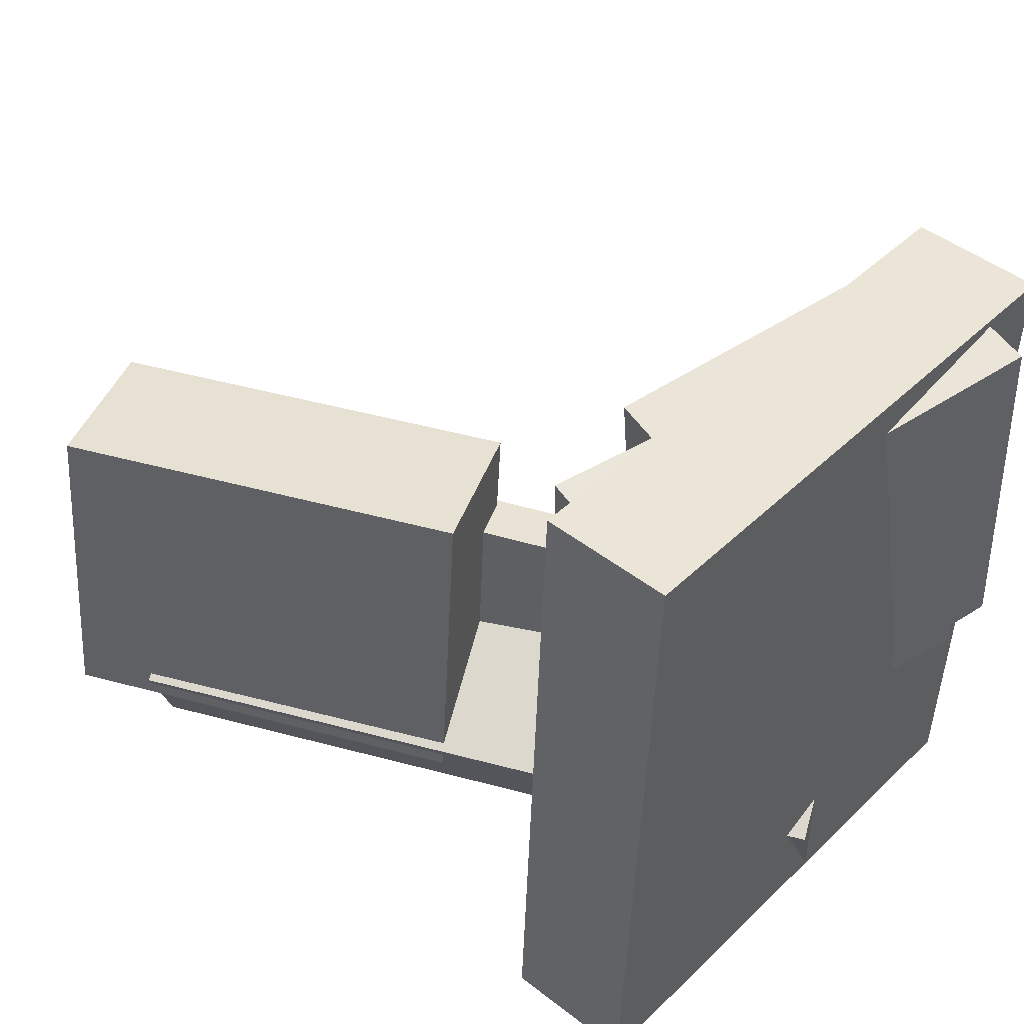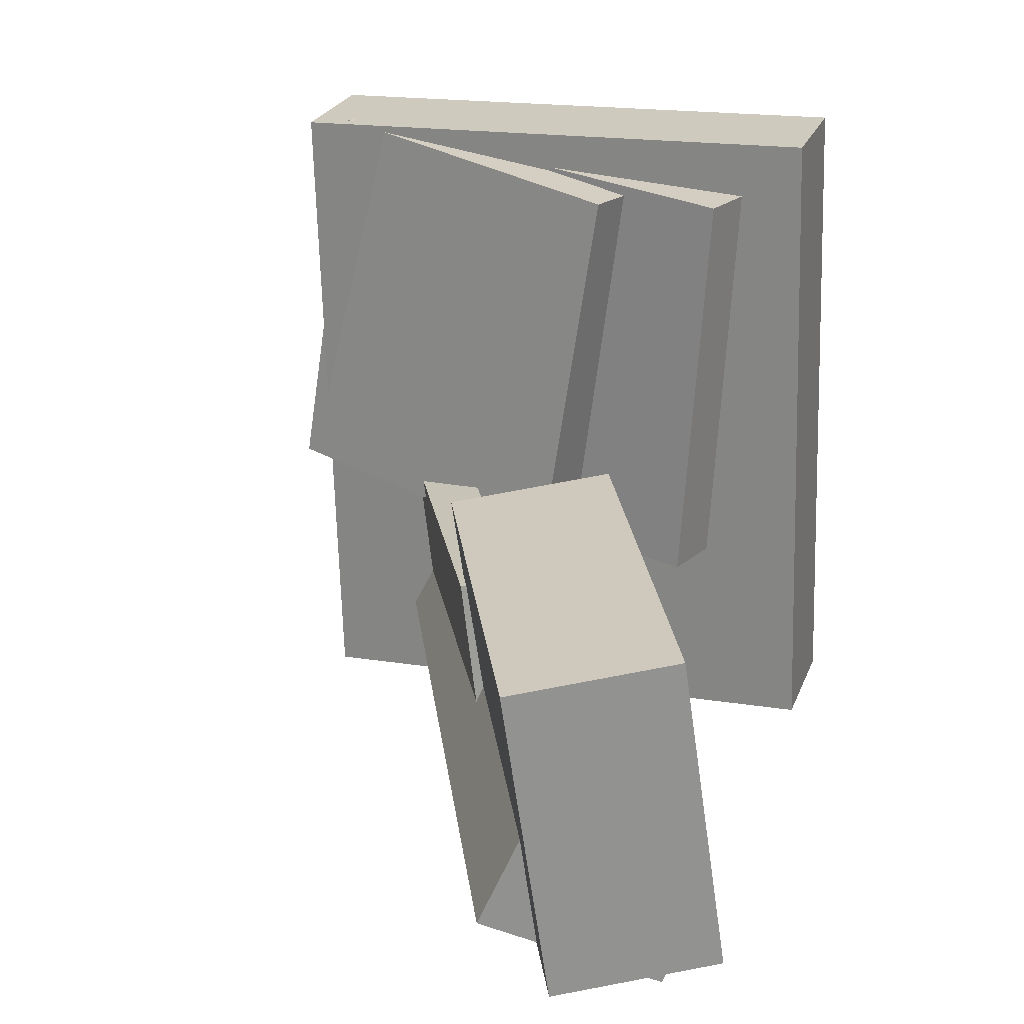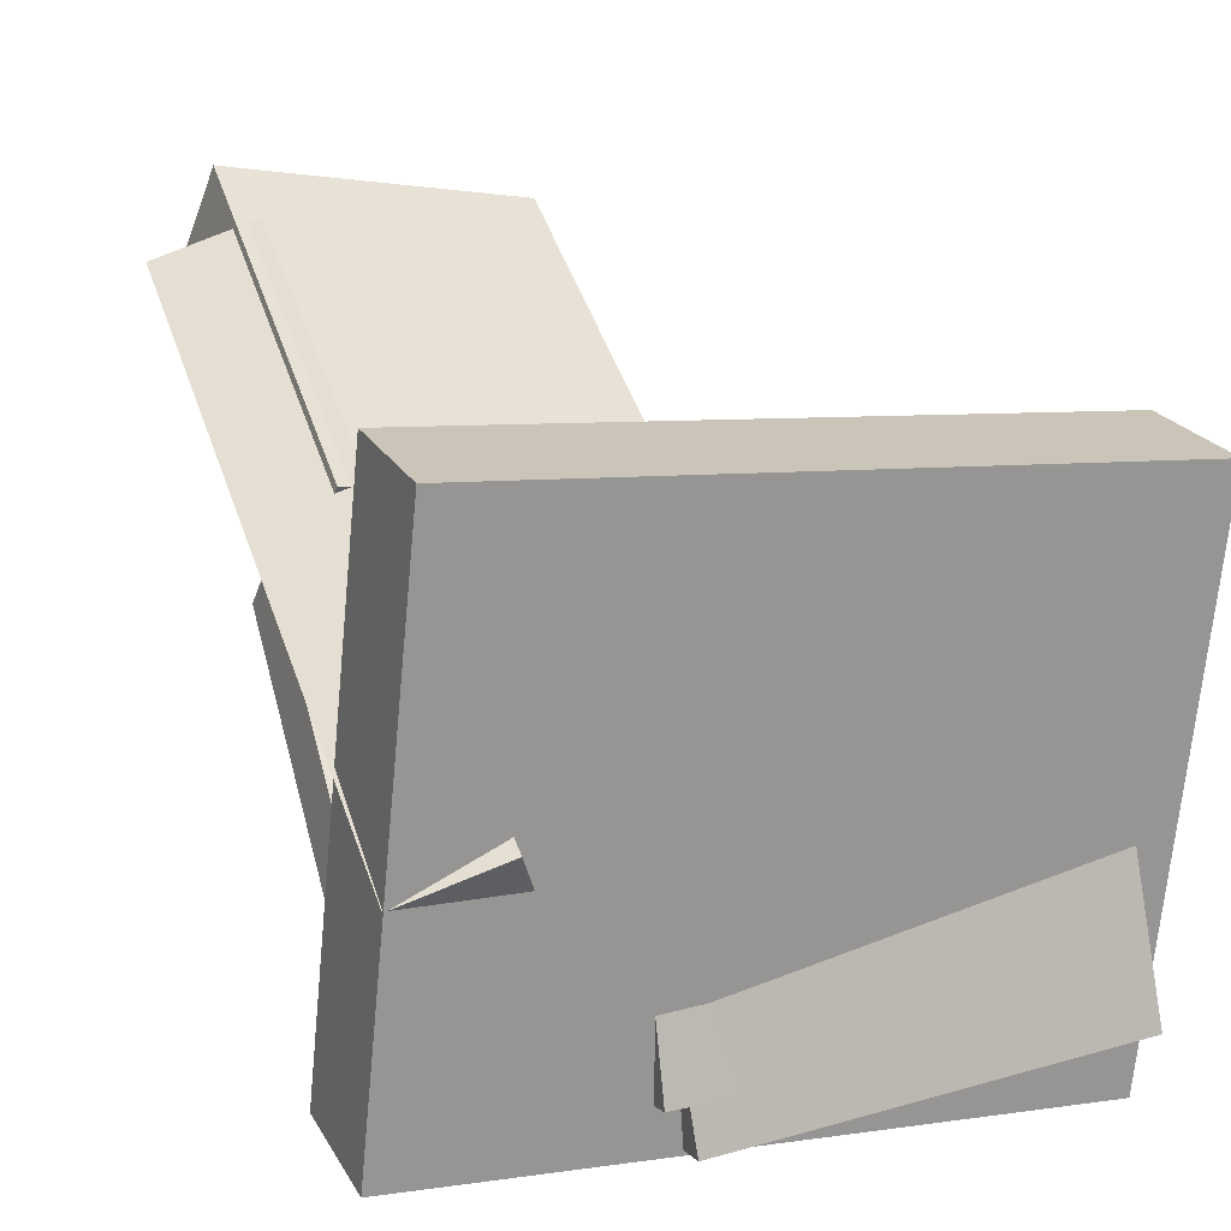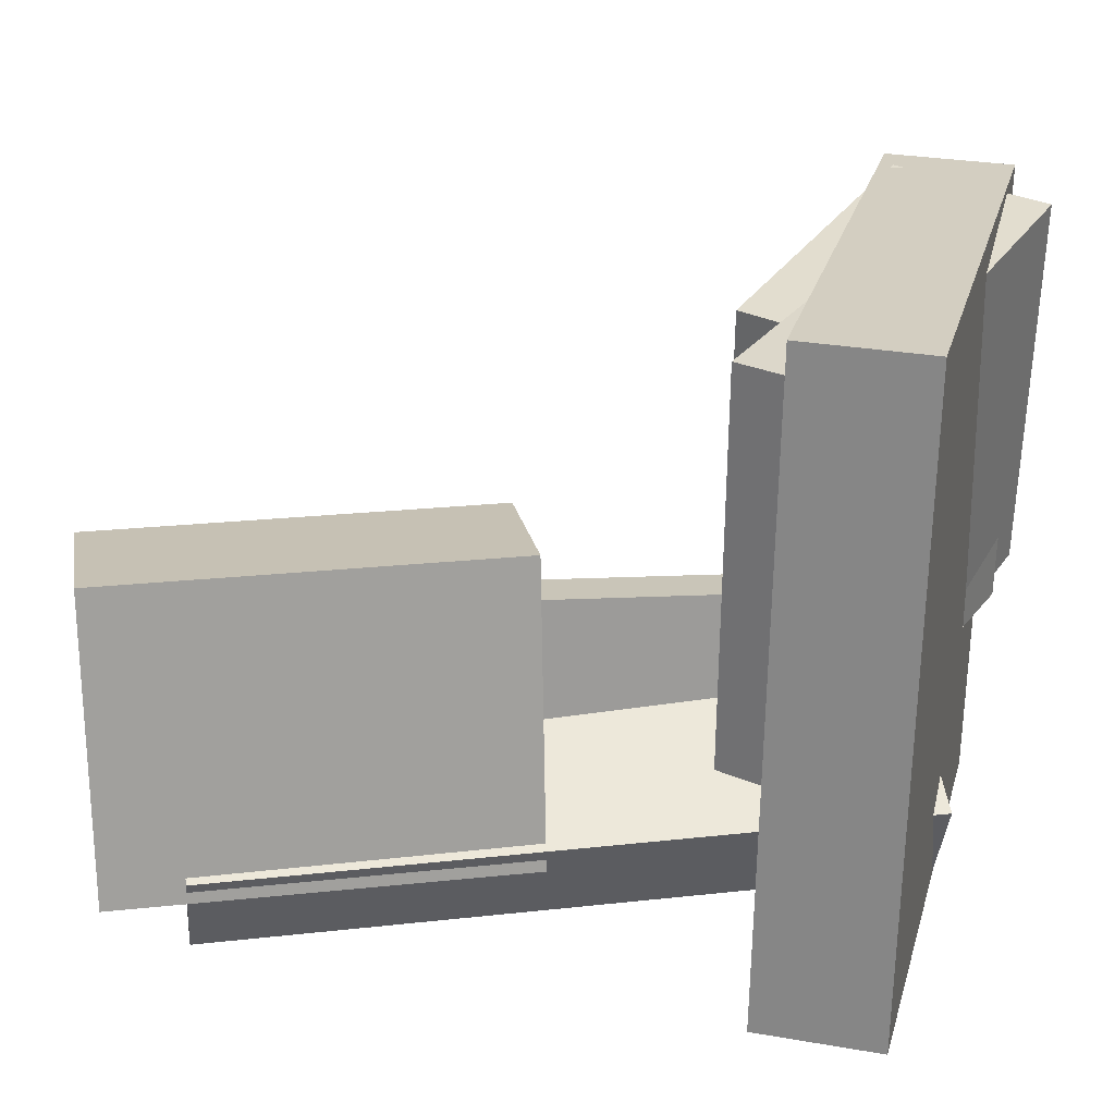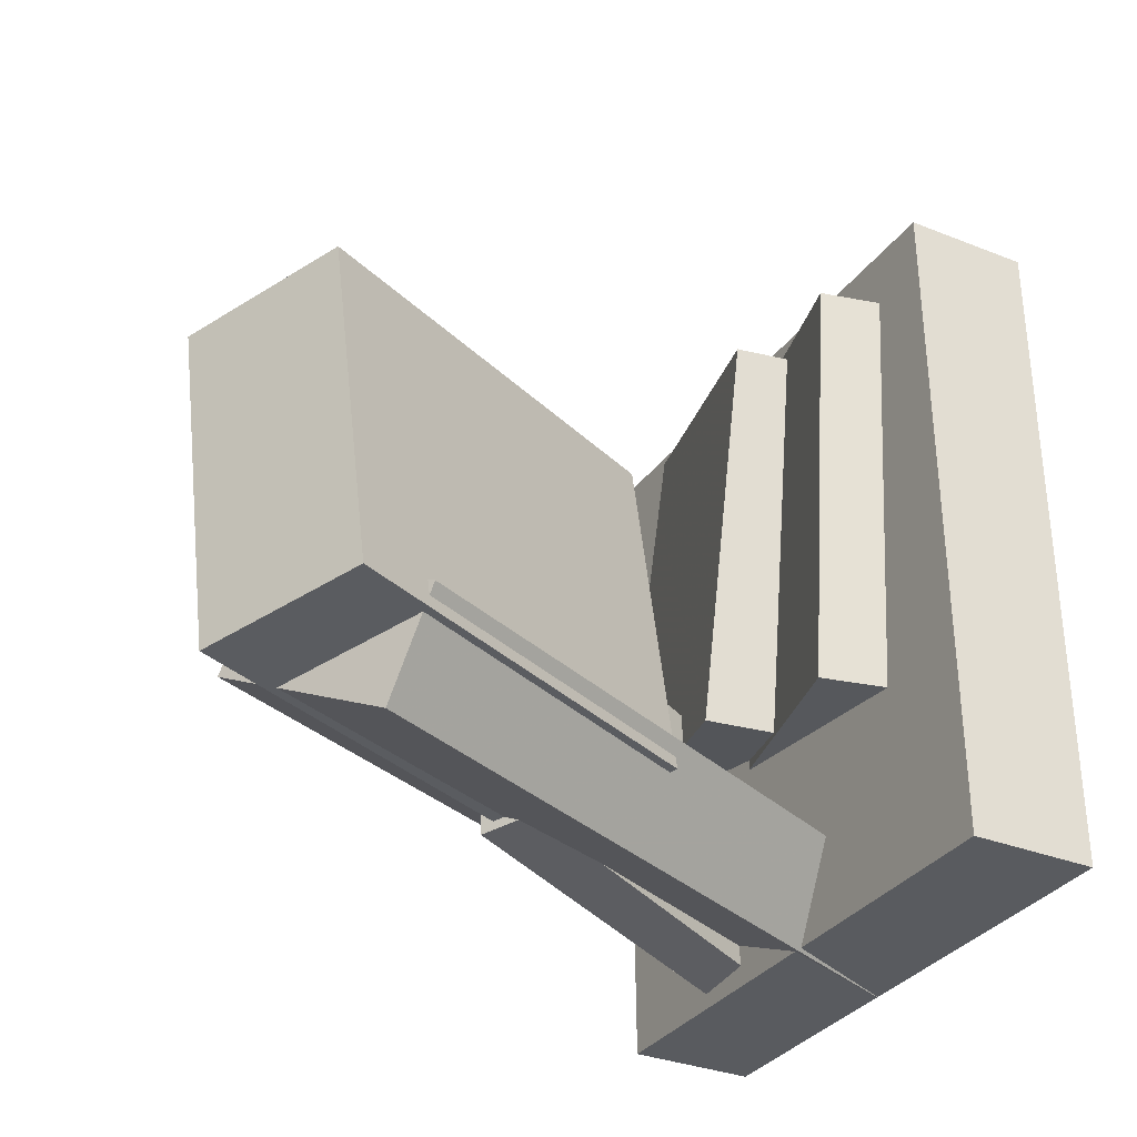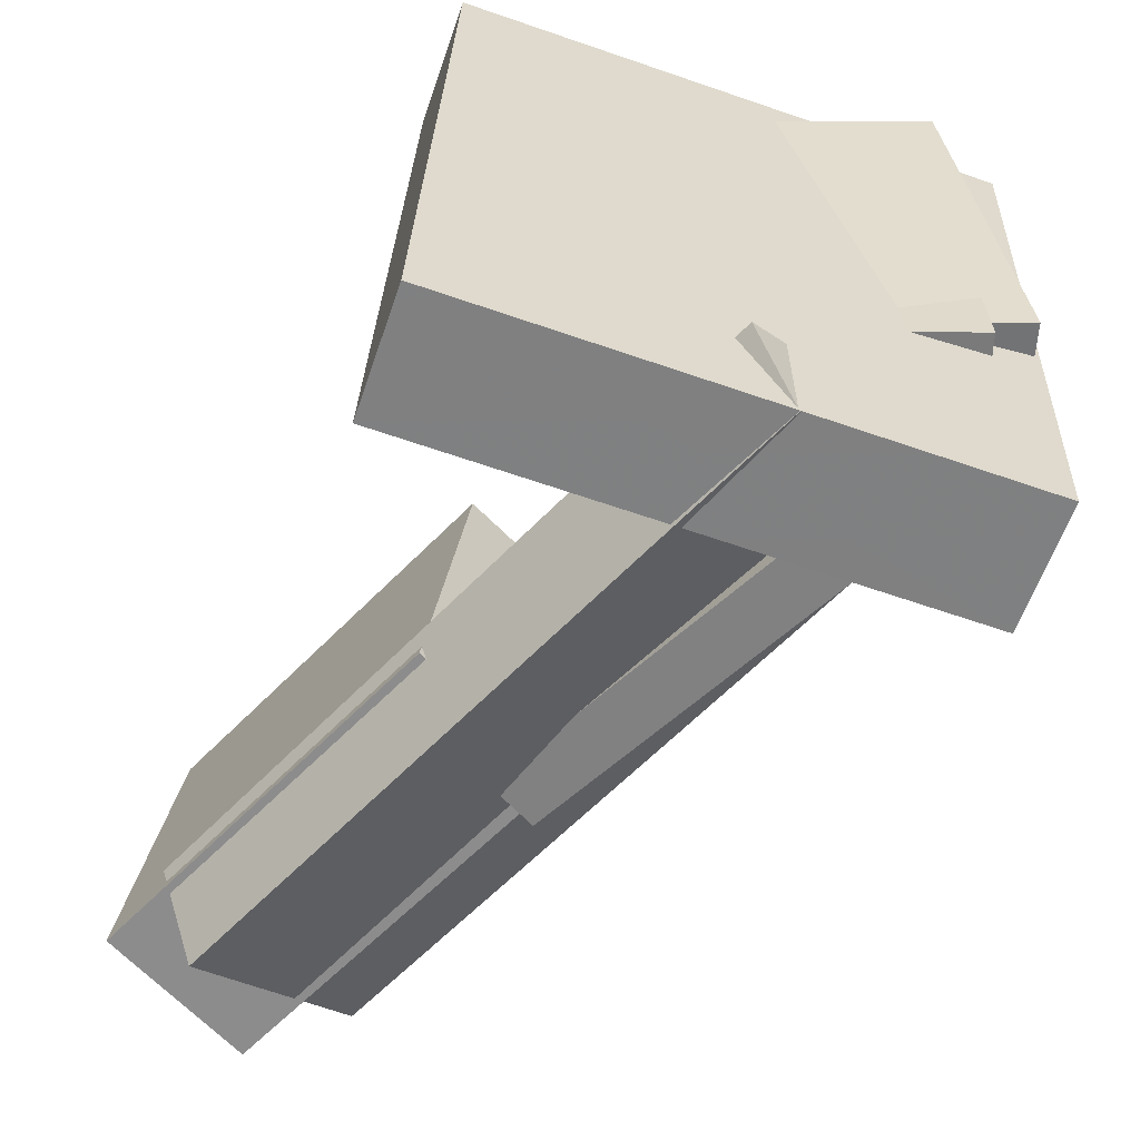
<metadata>
{"format":"obj","ext":"obj","renderer":"f3d","projection":"perspective","resolution":1024,"background":"white","views":[{"elev":45.6,"azim":51.0,"up":"+Y"},{"elev":24.6,"azim":-63.0,"up":"+Y"},{"elev":11.8,"azim":66.6,"up":"+Z"},{"elev":26.7,"azim":24.0,"up":"+Y"},{"elev":-30.2,"azim":-20.2,"up":"+Y"},{"elev":-60.1,"azim":80.6,"up":"+Y"}]}
</metadata>
<code>
v 0.2034 -0.5284 -0.4067
v 0.3213 -0.5043 0.2972
v 0.2065 0.3306 -0.4366
v 0.3244 0.3547 0.2673
v 0.3662 -0.5299 -0.4339
v 0.4841 -0.5058 0.2699
v 0.3692 0.3291 -0.4638
v 0.4871 0.3532 0.2401
f 1.0 7.0 5.0
f 1.0 3.0 7.0
f 1.0 4.0 3.0
f 1.0 2.0 4.0
f 3.0 8.0 7.0
f 3.0 4.0 8.0
f 5.0 7.0 8.0
f 5.0 8.0 6.0
f 1.0 5.0 6.0
f 1.0 6.0 2.0
f 2.0 6.0 8.0
f 2.0 8.0 4.0
v -0.5509 -0.4514 0.3226
v -0.4334 -0.4217 0.4962
v -0.5801 -0.04439 0.2728
v -0.4626 -0.01473 0.4464
v -0.1007 -0.4563 0.01847
v 0.01689 -0.4266 0.192
v -0.1299 -0.04932 -0.03133
v -0.0123 -0.01965 0.1422
f 9.0 15.0 13.0
f 9.0 11.0 15.0
f 9.0 12.0 11.0
f 9.0 10.0 12.0
f 11.0 16.0 15.0
f 11.0 12.0 16.0
f 13.0 15.0 16.0
f 13.0 16.0 14.0
f 9.0 13.0 14.0
f 9.0 14.0 10.0
f 10.0 14.0 16.0
f 10.0 16.0 12.0
v 0.2841 -0.2265 -0.3951
v 0.2164 -0.2549 0.1491
v 0.3005 0.3106 -0.365
v 0.2328 0.2822 0.1792
v 0.4058 -0.231 -0.3802
v 0.3381 -0.2594 0.164
v 0.4223 0.3061 -0.3501
v 0.3546 0.2777 0.1941
f 17.0 23.0 21.0
f 17.0 19.0 23.0
f 17.0 20.0 19.0
f 17.0 18.0 20.0
f 19.0 24.0 23.0
f 19.0 20.0 24.0
f 21.0 23.0 24.0
f 21.0 24.0 22.0
f 17.0 21.0 22.0
f 17.0 22.0 18.0
f 18.0 22.0 24.0
f 18.0 24.0 20.0
v 0.1516 -0.2336 -0.03699
v 0.3612 -0.2493 -0.01409
v 0.1826 0.2808 0.03109
v 0.3922 0.2652 0.054
v 0.2015 -0.1809 -0.4576
v 0.4111 -0.1966 -0.4347
v 0.2325 0.3335 -0.3895
v 0.4421 0.3178 -0.3666
f 25.0 31.0 29.0
f 25.0 27.0 31.0
f 25.0 28.0 27.0
f 25.0 26.0 28.0
f 27.0 32.0 31.0
f 27.0 28.0 32.0
f 29.0 31.0 32.0
f 29.0 32.0 30.0
f 25.0 29.0 30.0
f 25.0 30.0 26.0
f 26.0 30.0 32.0
f 26.0 32.0 28.0
v -0.5053 -0.4121 0.2018
v -0.3765 -0.5185 0.3937
v -0.4728 -0.2867 0.2495
v -0.3441 -0.3931 0.4414
v 0.2861 -0.414 -0.3304
v 0.4149 -0.5204 -0.1384
v 0.3185 -0.2886 -0.2826
v 0.4473 -0.395 -0.09066
f 33.0 39.0 37.0
f 33.0 35.0 39.0
f 33.0 36.0 35.0
f 33.0 34.0 36.0
f 35.0 40.0 39.0
f 35.0 36.0 40.0
f 37.0 39.0 40.0
f 37.0 40.0 38.0
f 33.0 37.0 38.0
f 33.0 38.0 34.0
f 34.0 38.0 40.0
f 34.0 40.0 36.0
v -0.1594 -0.4685 0.03897
v -0.1171 -0.4609 0.09681
v -0.1606 -0.153 -0.001622
v -0.1183 -0.1454 0.05622
v 0.2565 -0.5055 -0.2603
v 0.2988 -0.4979 -0.2025
v 0.2554 -0.19 -0.3009
v 0.2977 -0.1824 -0.2431
f 41.0 47.0 45.0
f 41.0 43.0 47.0
f 41.0 44.0 43.0
f 41.0 42.0 44.0
f 43.0 48.0 47.0
f 43.0 44.0 48.0
f 45.0 47.0 48.0
f 45.0 48.0 46.0
f 41.0 45.0 46.0
f 41.0 46.0 42.0
f 42.0 46.0 48.0
f 42.0 48.0 44.0

</code>
